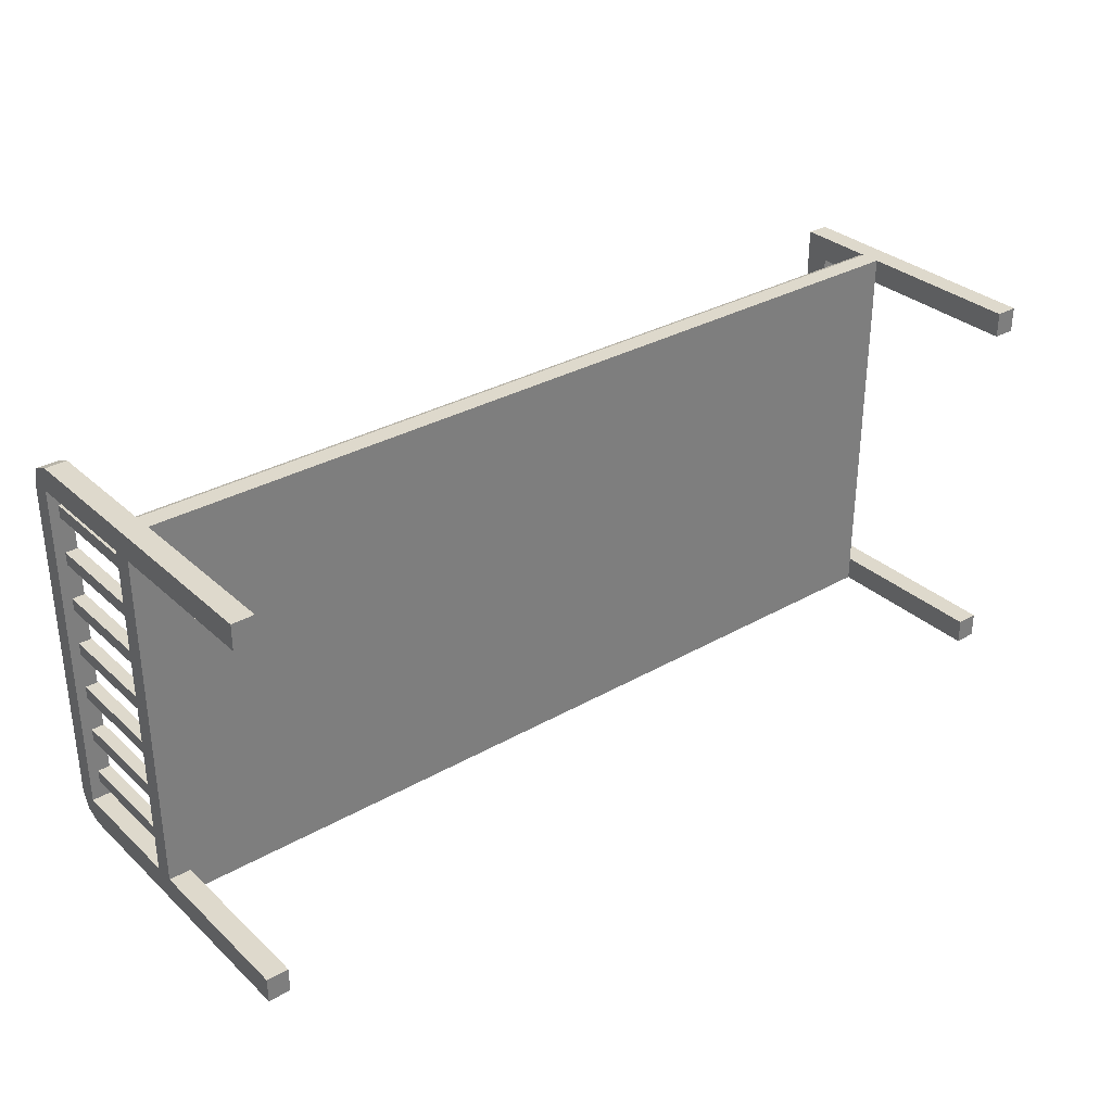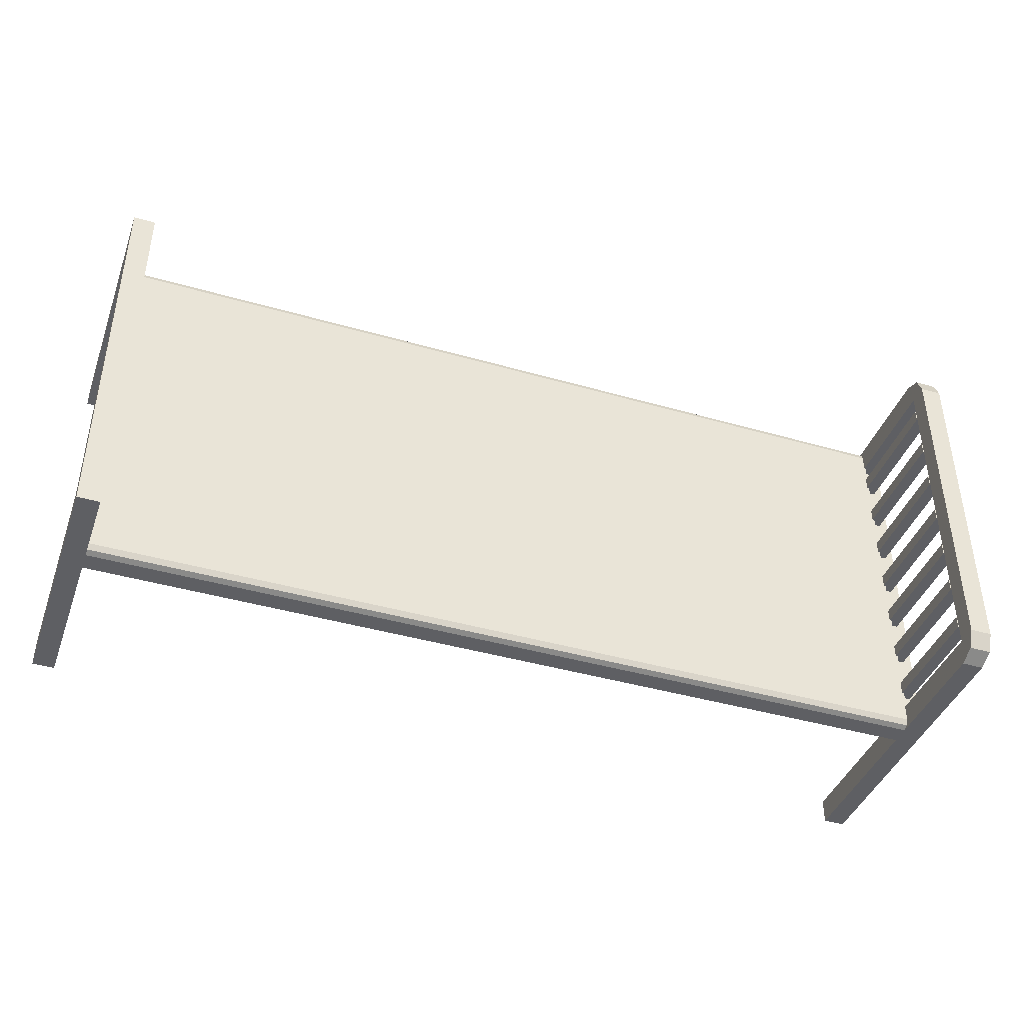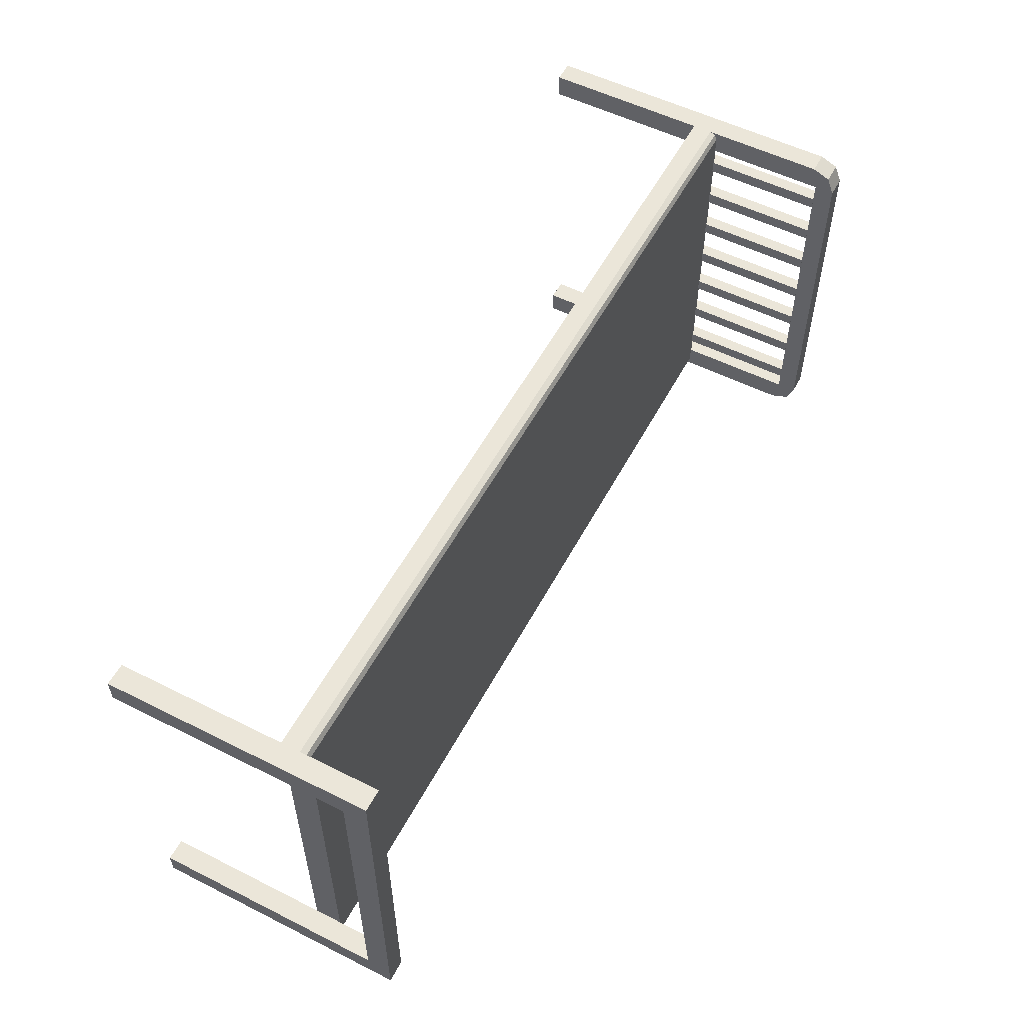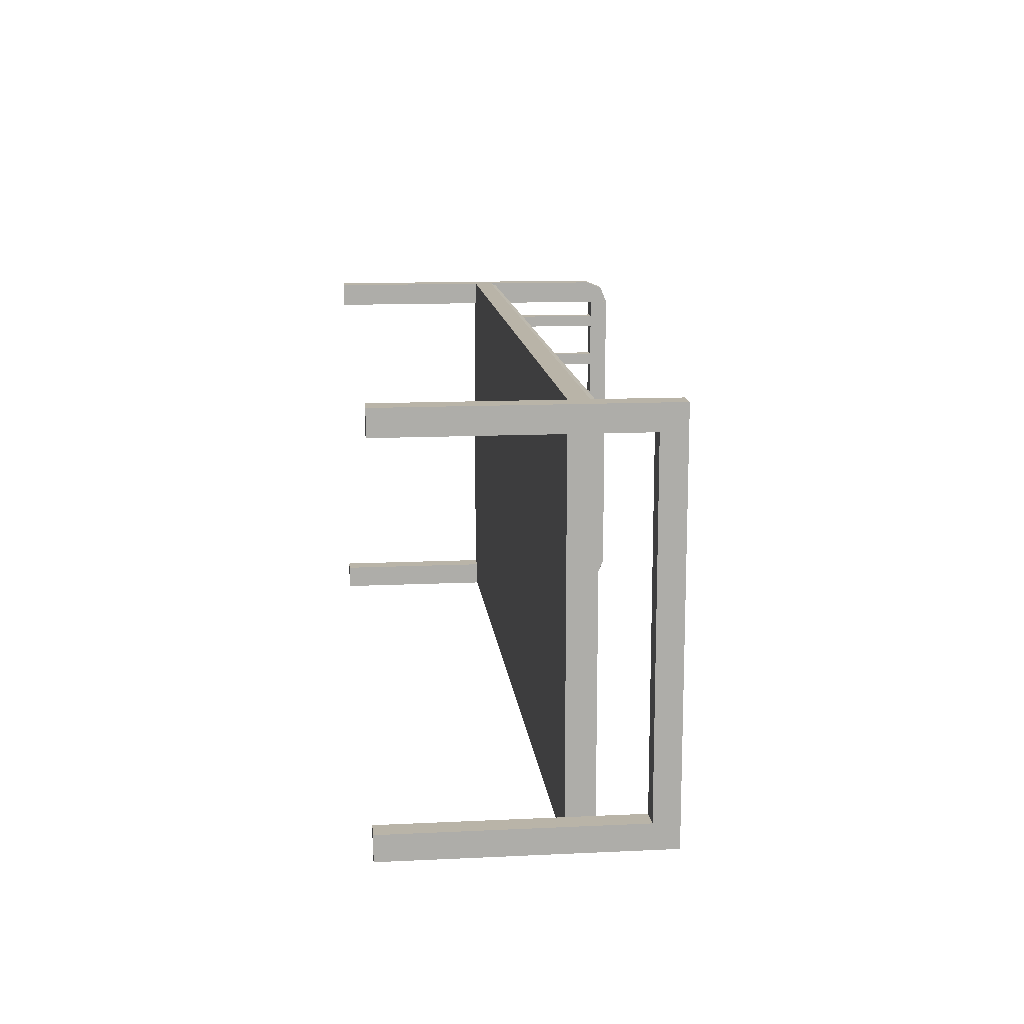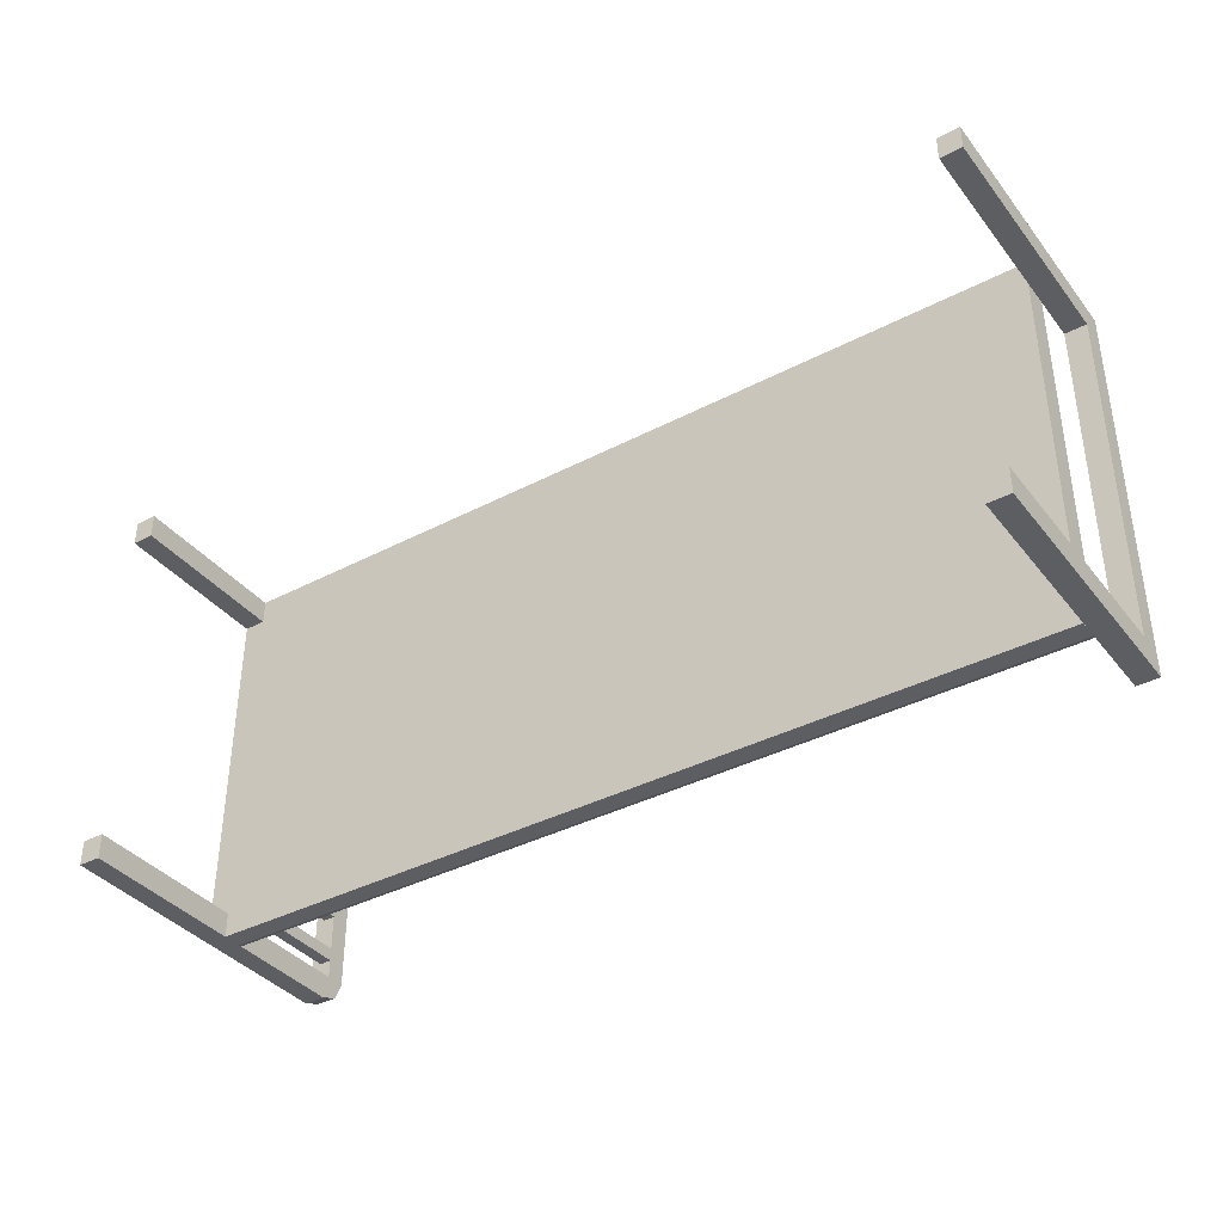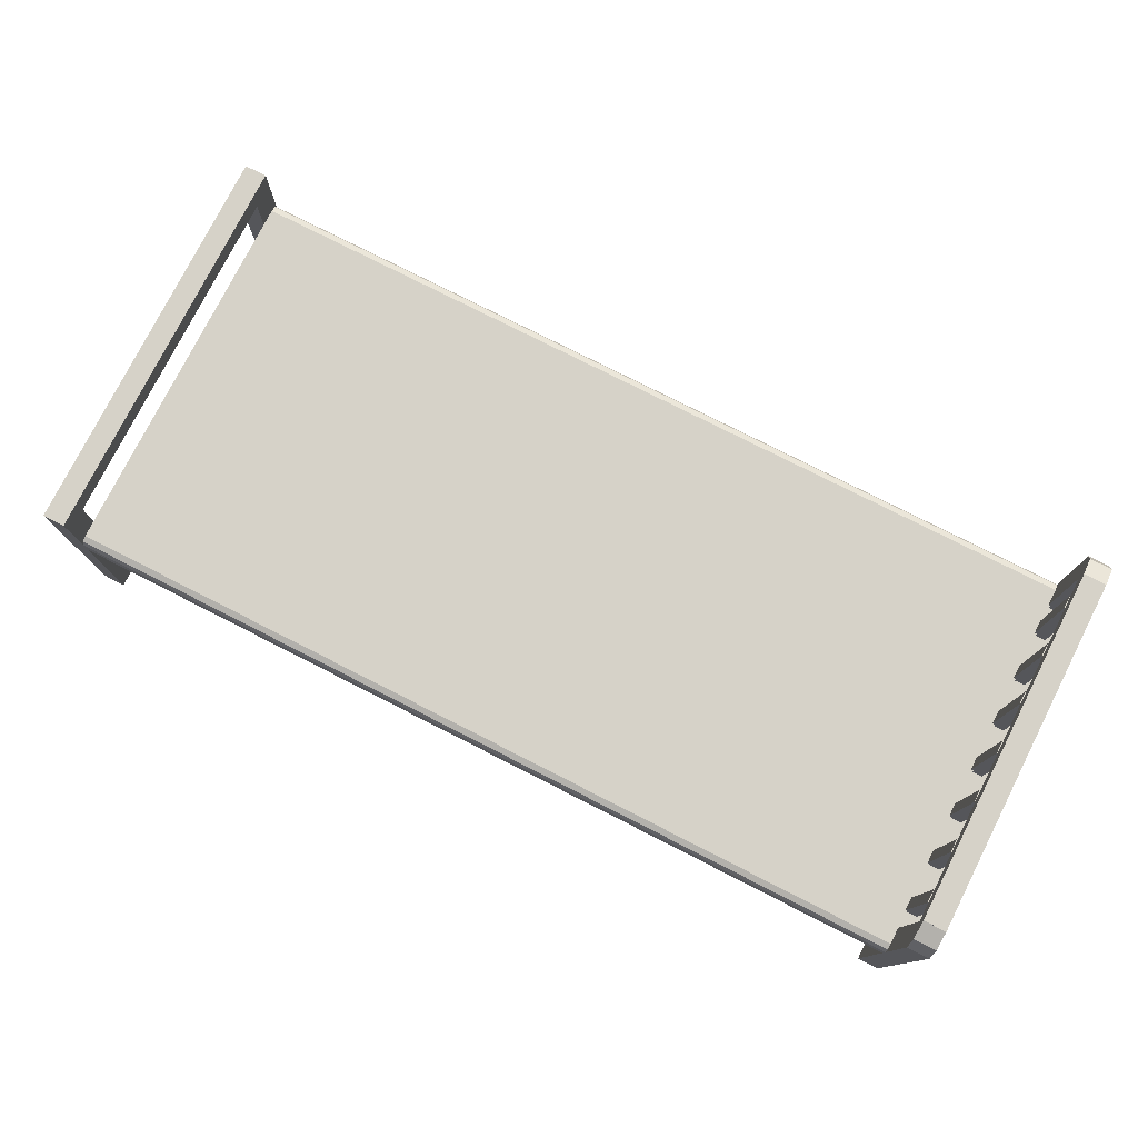
<metadata>
{"format":"obj","ext":"obj","renderer":"f3d","projection":"perspective","resolution":1024,"background":"white","views":[{"elev":32.0,"azim":-38.7,"up":"+Z"},{"elev":-41.6,"azim":160.7,"up":"+Z"},{"elev":55.2,"azim":117.8,"up":"+Z"},{"elev":13.3,"azim":83.9,"up":"+Z"},{"elev":-37.8,"azim":33.7,"up":"+Z"},{"elev":77.5,"azim":-153.1,"up":"+Y"}]}
</metadata>
<code>
o Object.1
v -8.788 0 8
v 8.769 0 8
v -8.788 0.3905 8
v 8.769 0.3905 8
v -8.788 0.5579 7.833
v 8.769 0.5579 7.833
v -8.788 0.5579 0.1673
v 8.769 0.5579 0.1673
v -8.788 0.3905 -2e-06
v 8.769 0.3905 -2e-06
v -8.788 0 -2e-06
v 8.769 0 -2e-06
v 8.769 0.5088 7.951
v 8.769 0.5088 0.04901
v -8.788 0.5088 7.951
v -8.788 0.5088 0.04901
f 1 2 3
f 1 3 5
f 7 1 5
f 5 6 7
f 7 6 8
f 7 8 14
f 16 7 14
f 16 14 10
f 9 16 10
f 9 10 11
f 11 1 9
f 11 12 1
f 11 10 12
f 10 14 12
f 9 7 16
f 14 8 12
f 2 12 8
f 2 8 4
f 6 4 8
f 13 4 6
f 15 13 6
f 15 3 13
f 3 4 13
f 5 15 6
f 7 9 1
f 5 3 15
f 3 2 4
f 1 12 2
o Object.2
v 8.769 -3.4 8
v 9.212 -3.4 8
v 8.769 2 8
v 9.212 2 8
v 8.769 2 7.497
v 9.212 2 7.497
v 8.769 -3.4 7.497
v 9.212 -3.4 7.497
f 17 18 19
f 17 19 21
f 23 17 21
f 21 22 23
f 22 24 23
f 24 22 20
f 18 24 20
f 20 22 21
f 23 24 17
f 19 20 21
f 18 20 19
f 24 18 17
o Object.3
v 8.769 -3.4 0.5034
v 9.212 -3.4 0.5034
v 8.769 2 0.5034
v 9.212 2 0.5034
v 8.769 2 -2e-06
v 9.212 2 -2e-06
v 8.769 -3.4 -2e-06
v 9.212 -3.4 -2e-06
f 25 26 27
f 25 27 29
f 31 25 29
f 29 30 31
f 30 32 31
f 32 30 28
f 26 32 28
f 28 30 29
f 31 32 25
f 27 28 29
f 26 28 27
f 32 26 25
o Object.4
v 8.769 1.5 7.497
v 9.212 1.5 7.497
v 8.769 2 7.497
v 9.212 2 7.497
v 8.769 2 0.5034
v 9.212 2 0.5034
v 8.769 1.5 0.5034
v 9.212 1.5 0.5034
f 33 34 35
f 37 33 35
f 35 36 37
f 36 38 37
f 37 38 39
f 38 40 39
f 39 40 33
f 36 40 38
f 34 40 36
f 39 33 37
f 34 36 35
f 40 34 33
o Object.5
v -9.2 -3.4 0.5034
v -8.757 -3.4 0.5034
v -9.2 3.4 0.5034
v -8.757 3.4 0.5034
v -9.2 2.897 -2e-06
v -8.757 2.897 -2e-06
v -9.2 -3.4 -2e-06
v -8.757 -3.4 -2e-06
v -8.757 3.253 0.1474
v -9.2 3.253 0.1474
f 41 42 43
f 41 43 45
f 47 41 45
f 45 46 47
f 46 48 47
f 46 42 48
f 46 49 42
f 44 42 49
f 43 44 49
f 50 43 49
f 50 49 46
f 45 50 46
f 47 48 41
f 50 45 43
f 42 44 43
f 48 42 41
o Object.6
v -9.2 -3.4 8
v -8.757 -3.4 8
v -9.2 2.897 8
v -8.757 2.897 8
v -9.2 3.4 7.497
v -8.757 3.4 7.497
v -9.2 -3.4 7.497
v -8.757 -3.4 7.497
v -8.757 3.253 7.853
v -9.2 3.253 7.853
f 51 52 53
f 53 57 51
f 57 58 51
f 56 58 57
f 55 56 57
f 55 57 60
f 55 60 56
f 60 59 56
f 59 54 56
f 53 54 59
f 60 53 59
f 58 56 54
f 52 58 54
f 53 60 57
f 52 54 53
f 58 52 51
o Object.7
v -9.2 3 7.497
v -8.757 3 7.497
v -9.2 3.4 7.497
v -8.757 3.4 7.497
v -9.2 3.4 0.5034
v -8.757 3.4 0.5034
v -9.2 3 0.5034
v -8.757 3 0.5034
f 61 62 63
f 65 61 63
f 63 64 65
f 64 66 65
f 65 66 67
f 67 66 68
f 67 68 61
f 64 68 66
f 62 68 64
f 67 61 65
f 63 62 64
f 68 62 61
o Object.8
v -9.004 0 4.131
v -8.743 0 4.131
v -9.004 3 4.131
v -8.743 3 4.131
v -9.004 3 3.869
v -8.743 3 3.869
v -9.004 0 3.869
v -8.743 0 3.869
f 69 70 71
f 69 71 73
f 75 69 73
f 73 74 75
f 74 76 75
f 74 70 76
f 72 70 74
f 73 72 74
f 75 76 69
f 71 72 73
f 70 72 71
f 69 76 70
o Object.9
v -9.004 0 5.131
v -8.743 0 5.131
v -9.004 3 5.131
v -8.743 3 5.131
v -9.004 3 4.869
v -8.743 3 4.869
v -9.004 0 4.869
v -8.743 0 4.869
f 77 78 79
f 77 79 81
f 83 77 81
f 81 82 83
f 82 84 83
f 82 78 84
f 80 78 82
f 81 80 82
f 83 84 77
f 79 80 81
f 78 80 79
f 77 84 78
o Object.10
v -9.004 0 6.131
v -8.743 0 6.131
v -9.004 3 6.131
v -8.743 3 6.131
v -9.004 3 5.869
v -8.743 3 5.869
v -9.004 0 5.869
v -8.743 0 5.869
f 85 86 87
f 85 87 89
f 91 85 89
f 89 90 91
f 90 92 91
f 90 86 92
f 88 86 90
f 89 88 90
f 91 92 85
f 87 88 89
f 86 88 87
f 85 92 86
o Object.11
v -9.004 0 7.131
v -8.743 0 7.131
v -9.004 3 7.131
v -8.743 3 7.131
v -9.004 3 6.869
v -8.743 3 6.869
v -9.004 0 6.869
v -8.743 0 6.869
f 93 94 95
f 93 95 97
f 99 93 97
f 97 98 99
f 98 100 99
f 98 94 100
f 96 94 98
f 96 98 97
f 99 100 93
f 95 96 97
f 94 96 95
f 93 100 94
o Object.12
v -9.004 0 3.131
v -8.743 0 3.131
v -9.004 3 3.131
v -8.743 3 3.131
v -9.004 3 2.869
v -8.743 3 2.869
v -9.004 0 2.869
v -8.743 0 2.869
f 101 102 103
f 101 103 105
f 107 101 105
f 105 106 107
f 106 108 107
f 106 102 108
f 104 102 106
f 105 104 106
f 107 108 101
f 103 104 105
f 102 104 103
f 101 108 102
o Object.13
v -9.004 0 2.131
v -8.743 0 2.131
v -9.004 3 2.131
v -8.743 3 2.131
v -9.004 3 1.869
v -8.743 3 1.869
v -9.004 0 1.869
v -8.743 0 1.869
f 109 110 111
f 109 111 113
f 115 109 113
f 113 114 115
f 114 116 115
f 114 110 116
f 112 110 114
f 112 114 113
f 115 116 109
f 111 112 113
f 110 112 111
f 109 116 110
o Object.14
v -9.004 0 1.131
v -8.743 0 1.131
v -9.004 3 1.131
v -8.743 3 1.131
v -9.004 3 0.8692
v -8.743 3 0.8692
v -9.004 0 0.8692
v -8.743 0 0.8692
f 117 118 119
f 117 119 121
f 123 117 121
f 121 122 123
f 122 124 123
f 122 118 124
f 120 118 122
f 120 122 121
f 123 124 117
f 119 120 121
f 118 120 119
f 117 124 118
o Object.15
v -9.2 0 7.497
v -8.757 0 7.497
v -9.2 0.4001 7.497
v -8.757 0.4001 7.497
v -9.2 0.4001 0.5034
v -8.757 0.4001 0.5034
v -9.2 0 0.5034
v -8.757 0 0.5034
f 125 126 127
f 129 125 127
f 127 128 129
f 128 130 129
f 129 130 131
f 131 130 132
f 131 132 125
f 128 132 130
f 126 132 128
f 131 125 129
f 127 126 128
f 132 126 125

</code>
